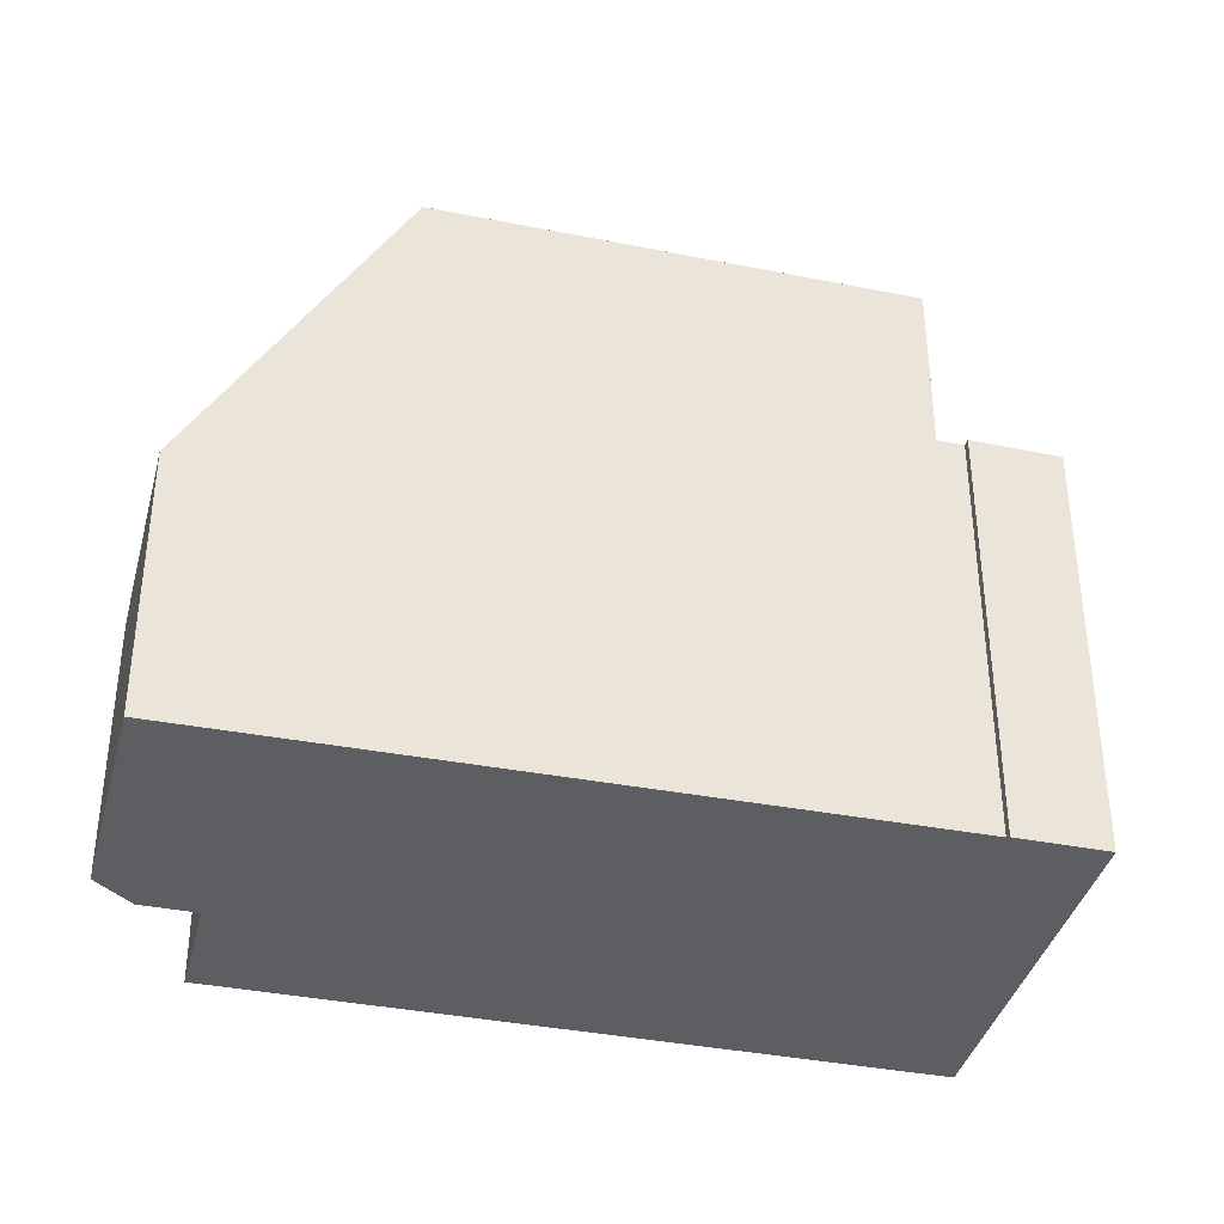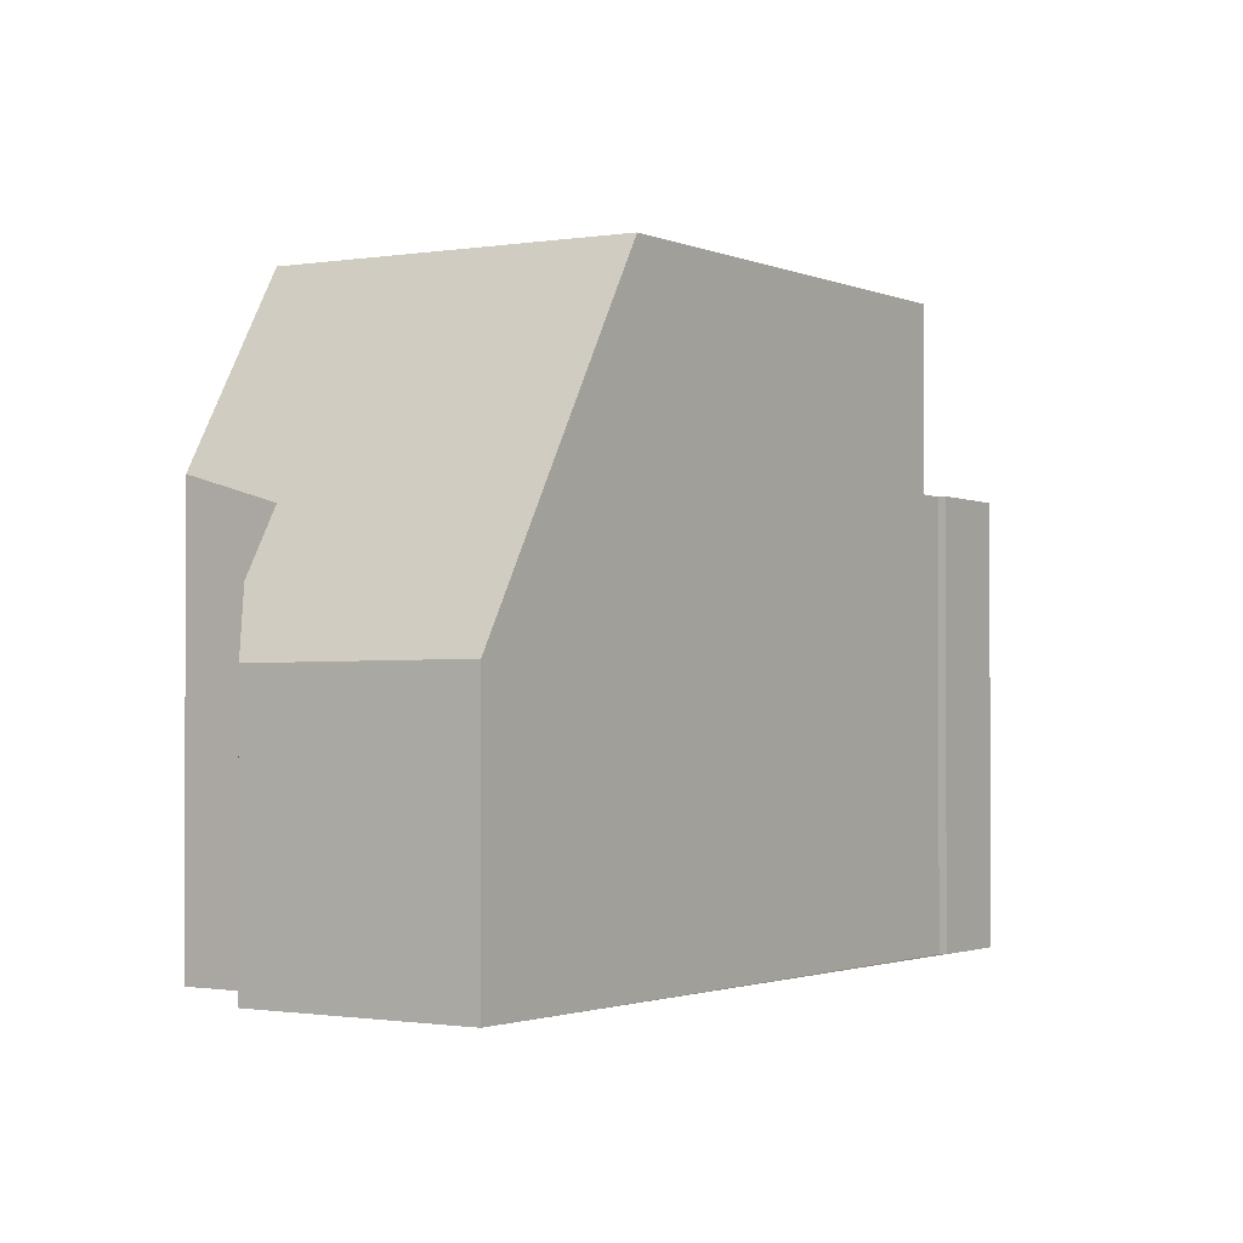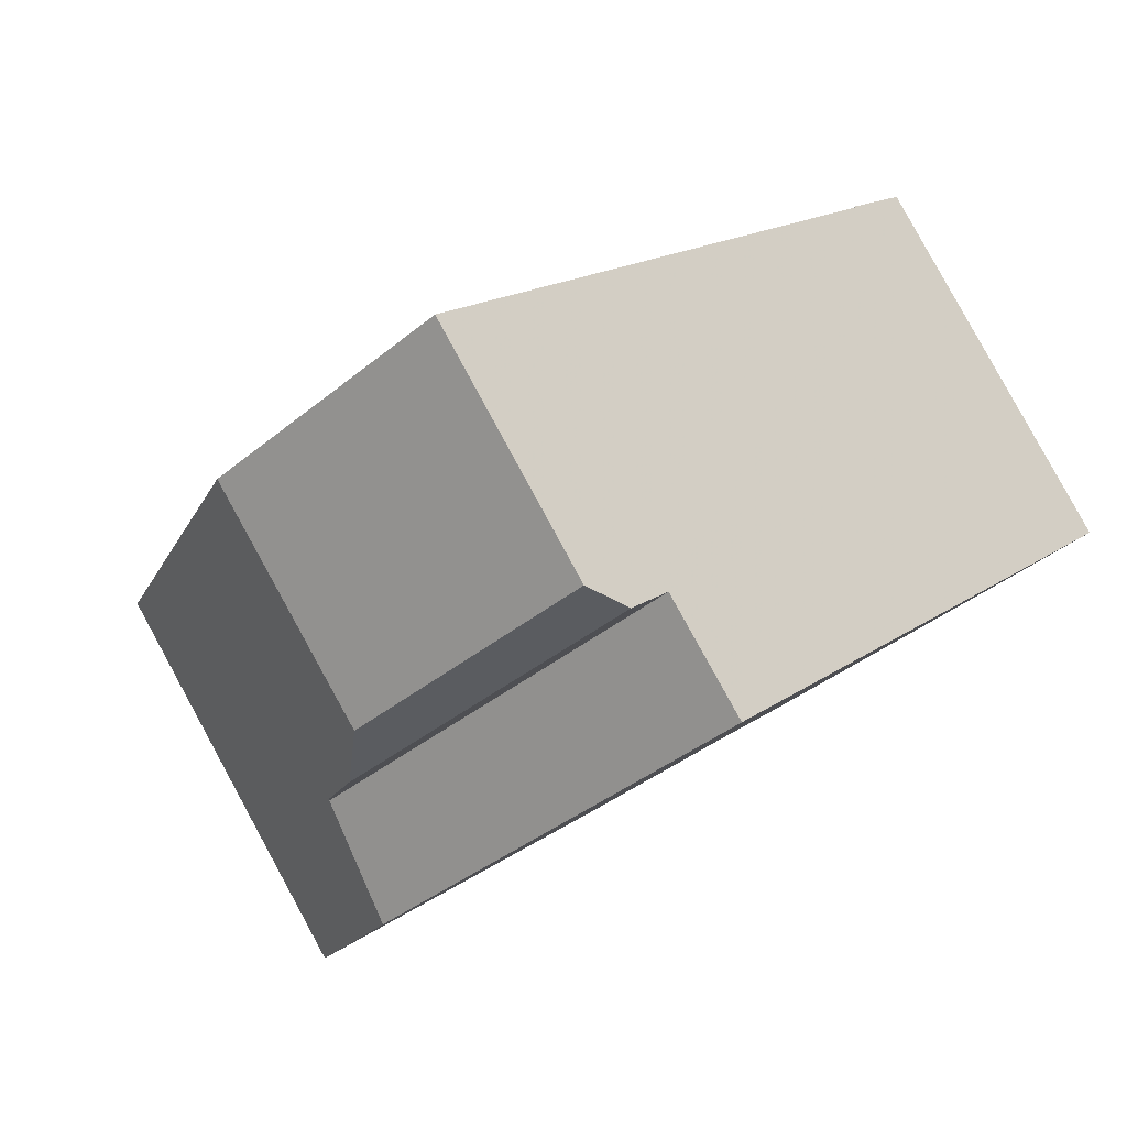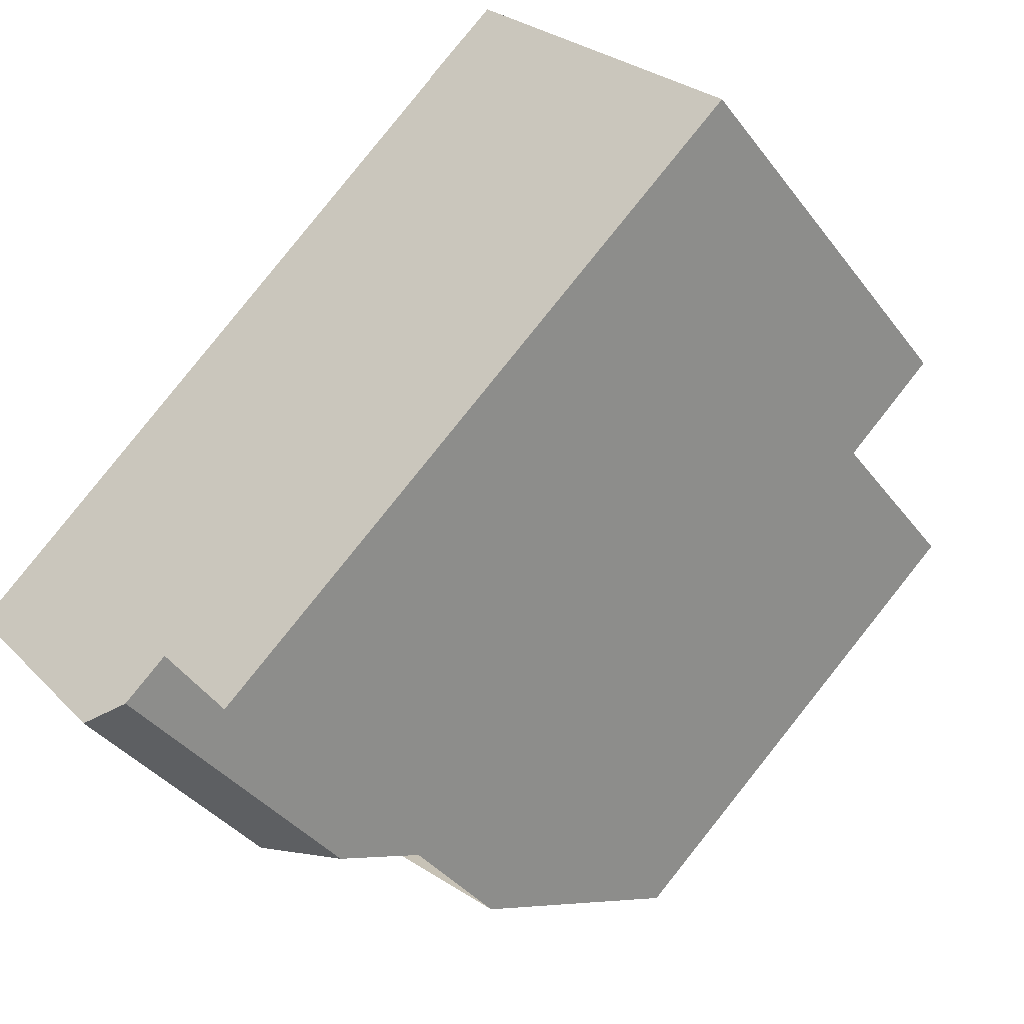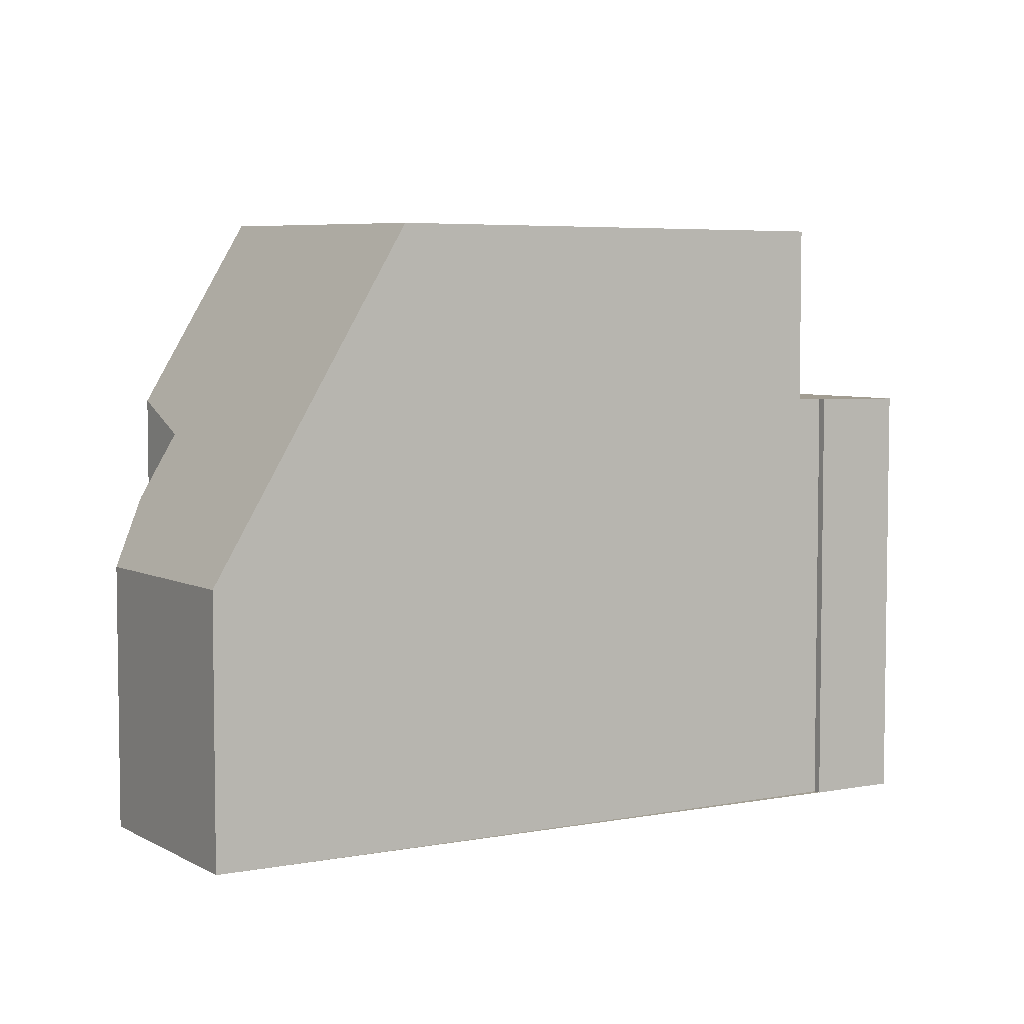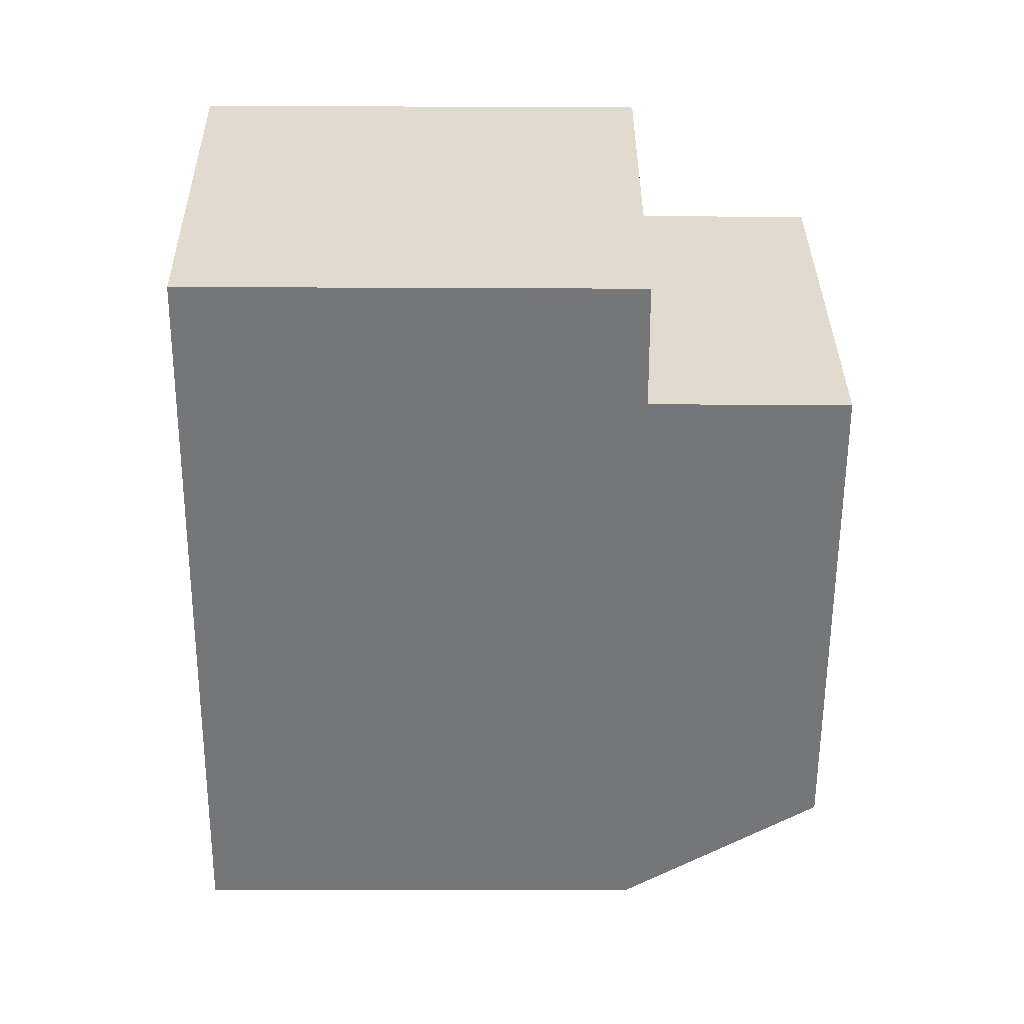
<metadata>
{"format":"obj","ext":"obj","renderer":"f3d","projection":"perspective","resolution":1024,"background":"white","views":[{"elev":-38.3,"azim":124.2,"up":"+Z"},{"elev":-1.5,"azim":82.5,"up":"+Z"},{"elev":-37.6,"azim":136.6,"up":"+Y"},{"elev":-38.2,"azim":-147.2,"up":"+Y"},{"elev":5.4,"azim":107.1,"up":"+Z"},{"elev":-14.9,"azim":-90.6,"up":"+Y"}]}
</metadata>
<code>
v -1009 -833.3 6.805
v -1005 -828.7 6.835
v -1003 -829.7 6.854
v -1004 -829.8 6.853
v -995.1 -837.3 4.297
v -997.5 -840.2 4.267
v -998.3 -840.1 5.32
v -999 -839.5 6.804
v -1000 -840.9 6.823
v -1002 -839.7 9.831
v -997.5 -835.2 9.74
v -1001 -831.8 9.72
v -997.5 -835.2 9.74
v -997.5 -835.2 9.74
v -1002 -839.7 9.831
v -1007 -834.6 9.8
v -1003 -830.1 9.709
v -1007 -834.6 6.829
v -1003 -830.1 6.859
v -1003 -830.1 6.859
v -1007 -834.6 6.829
v -1000 -840.8 6.948
v -996.3 -836.3 6.978
v -997.5 -835.2 9.74
v -996.3 -836.3 6.978
v -995.1 -837.4 4.297
v -1004 -829.8 6.853
v -1005 -828.8 6.835
v -1003 -830.1 9.709
v -1007 -834.6 9.8
v -998.6 -839.8 5.984
v -995.9 -836.7 6.018
v -995.8 -836.7 6.018
v -1005 -828.8 6.835
v -1005 -828.7 6.836
v -1009 -833.4 6.805
v -1006 -830.7 6.823
v -1006 -830.7 6.822
v -1005 -831.9 6.847
v -1005 -831.9 9.747
v -997.5 -838.5 5.998
v -996.7 -839.2 4.277
v -999.2 -837 9.778
v -997.9 -838.2 6.966
v -1005 -831.9 6.847
v -1005 -831.9 9.747
v -999.2 -837 9.778
v -1006 -829.9 6.828
v -1006 -829.9 6.827
v -996.8 -837.8 6.006
v -996.1 -838.5 4.285
v -998.5 -836.3 9.762
v -997.3 -837.4 6.971
v -1004 -831.2 9.732
v -998.5 -836.3 9.762
v -1004 -831.2 6.852
v -1004 -831.2 9.732
v -1004 -831.2 6.852
v -996.5 -838.1 5.17
v -997.1 -838.9 5.169
v -995.5 -837 5.172
v -998.2 -840.1 5.167
v -995.5 -837 5.172
v -997 -837.6 6.33
v -997.7 -838.4 6.329
v -996 -836.5 6.332
v -998.8 -839.7 6.327
v -996 -836.5 6.332
v -1007 -831.9 6.814
v -1007 -831.9 6.814
v -1006 -833.2 9.772
v -1006 -833.2 6.838
v -1006 -833.2 6.838
v -998.2 -840.1 5.14
v -998.2 -840.1 5.167
v -998.6 -839.8 5.985
v -998.7 -839.6 6.327
v -999 -839.4 6.958
v -1000 -838.2 9.802
v -1000 -838.2 9.802
v -1006 -833.2 9.772
v -1007 -831.9 6.814
v -1009 -833.3 6.805
v -1009 -833.3 8.882e-16
v -1007 -831.9 -8.882e-16
v -1005 -828.7 6.836
v -1005 -828.7 6.835
v -1005 -828.7 0
v -1005 -828.7 8.882e-16
v -1004 -829.8 6.853
v -1003 -829.7 6.854
v -1003 -829.7 0
v -1004 -829.8 0
v -1003 -830.1 6.859
v -1004 -829.8 6.853
v -1004 -829.8 -8.882e-16
v -1003 -830.1 0
v -995.1 -837.4 4.297
v -995.1 -837.3 4.297
v -995.1 -837.3 0
v -995.1 -837.4 0
v -998.2 -840.1 5.14
v -997.5 -840.2 4.267
v -997.5 -840.2 0
v -998.2 -840.1 -8.882e-16
v -998.6 -839.8 5.984
v -998.3 -840.1 5.32
v -998.3 -840.1 0
v -998.6 -839.8 0
v -1000 -840.9 6.823
v -999 -839.5 6.804
v -999 -839.5 -8.882e-16
v -1000 -840.9 -8.882e-16
v -1000 -840.8 6.948
v -1000 -840.9 6.823
v -1000 -840.9 -8.882e-16
v -1000 -840.8 0
v -1007 -834.6 9.8
v -1002 -839.7 9.831
v -1002 -839.7 0
v -1007 -834.6 -1.776e-15
v -997.5 -835.2 9.74
v -1001 -831.8 9.72
v -1001 -831.8 0
v -997.5 -835.2 1.776e-15
v -996.3 -836.3 6.978
v -997.5 -835.2 9.74
v -997.5 -835.2 1.776e-15
v -996.3 -836.3 0
v -1009 -833.4 6.805
v -1007 -834.6 6.829
v -1007 -834.6 8.882e-16
v -1009 -833.4 8.882e-16
v -1002 -839.7 9.831
v -1000 -840.8 6.948
v -1000 -840.8 0
v -1002 -839.7 0
v -996 -836.5 6.332
v -996.3 -836.3 6.978
v -996.3 -836.3 0
v -996 -836.5 0
v -996.1 -838.5 4.285
v -995.1 -837.4 4.297
v -995.1 -837.4 0
v -996.1 -838.5 0
v -1004 -829.8 6.853
v -1004 -829.8 6.853
v -1004 -829.8 0
v -1004 -829.8 -8.882e-16
v -1005 -828.7 6.835
v -1005 -828.8 6.835
v -1005 -828.8 8.882e-16
v -1005 -828.7 0
v -1001 -831.8 9.72
v -1003 -830.1 9.709
v -1003 -830.1 0
v -1001 -831.8 0
v -998.8 -839.7 6.327
v -998.6 -839.8 5.984
v -998.6 -839.8 0
v -998.8 -839.7 0
v -995.5 -837 5.172
v -995.8 -836.7 6.018
v -995.8 -836.7 0
v -995.5 -837 -8.882e-16
v -1003 -829.7 6.854
v -1005 -828.7 6.836
v -1005 -828.7 8.882e-16
v -1003 -829.7 0
v -1009 -833.3 6.805
v -1009 -833.4 6.805
v -1009 -833.4 8.882e-16
v -1009 -833.3 8.882e-16
v -1006 -829.9 6.827
v -1006 -830.7 6.822
v -1006 -830.7 -8.882e-16
v -1006 -829.9 0
v -997.5 -840.2 4.267
v -996.7 -839.2 4.277
v -996.7 -839.2 0
v -997.5 -840.2 0
v -1005 -828.8 6.835
v -1006 -829.9 6.827
v -1006 -829.9 0
v -1005 -828.8 8.882e-16
v -996.7 -839.2 4.277
v -996.1 -838.5 4.285
v -996.1 -838.5 0
v -996.7 -839.2 0
v -998.3 -840.1 5.32
v -998.2 -840.1 5.167
v -998.2 -840.1 0
v -998.3 -840.1 0
v -995.1 -837.3 4.297
v -995.5 -837 5.172
v -995.5 -837 -8.882e-16
v -995.1 -837.3 0
v -999 -839.5 6.804
v -998.8 -839.7 6.327
v -998.8 -839.7 0
v -999 -839.5 -8.882e-16
v -995.8 -836.7 6.018
v -996 -836.5 6.332
v -996 -836.5 0
v -995.8 -836.7 0
v -1006 -830.7 6.822
v -1007 -831.9 6.814
v -1007 -831.9 -8.882e-16
v -1006 -830.7 -8.882e-16
v -998.2 -840.1 5.167
v -998.2 -840.1 5.14
v -998.2 -840.1 -8.882e-16
v -998.2 -840.1 0
v -1009 -833.3 0
v -1005 -828.7 0
v -1003 -829.7 0
v -1004 -829.8 0
v -995.1 -837.3 0
v -997.5 -840.2 0
v -998.3 -840.1 0
v -999 -839.5 0
v -1000 -840.9 0
f 57 17 20 56
f 12 11 13
f 76 41 60 75
f 35 3 27 34
f 79 43 44 78
f 61 32 33 63
f 48 34 27 4 19 58
f 24 14 23 25
f 81 46 47 80
f 78 44 65 77
f 66 25 23 68
f 34 28 2 35
f 49 28 34 48
f 70 36 1 69
f 72 21 16 71
f 60 41 50 59
f 53 44 43 52
f 73 18 36 70
f 55 47 46 54
f 65 44 53 64
f 48 37 38 49
f 59 50 32 61
f 52 24 25 53
f 54 29 12 13 55
f 64 53 25 66
f 56 39 40 57
f 58 45 37 48
f 59 51 42 60
f 61 26 51 59
f 75 60 42 6 74
f 63 5 26 61
f 64 50 41 65
f 66 32 50 64
f 77 65 41 76
f 68 33 32 66
f 69 38 37 70
f 71 40 39 72
f 70 37 45 73
f 74 62 75
f 76 31 67 77
f 75 62 7 31 76
f 78 22 15 79
f 80 10 30 81
f 77 67 8 9 22 78
f 83 84 85 82
f 87 88 89 86
f 91 92 93 90
f 95 96 97 94
f 99 100 101 98
f 103 104 105 102
f 107 108 109 106
f 111 112 113 110
f 115 116 117 114
f 119 120 121 118
f 123 124 125 122
f 127 128 129 126
f 131 132 133 130
f 135 136 137 134
f 139 140 141 138
f 143 144 145 142
f 147 148 149 146
f 151 152 153 150
f 155 156 157 154
f 159 160 161 158
f 163 164 165 162
f 167 168 169 166
f 171 172 173 170
f 175 176 177 174
f 179 180 181 178
f 183 184 185 182
f 187 188 189 186
f 191 192 193 190
f 195 196 197 194
f 199 200 201 198
f 203 204 205 202
f 207 208 209 206
f 211 212 213 210
f 215 216 217 218 219 220 221 222 214

</code>
